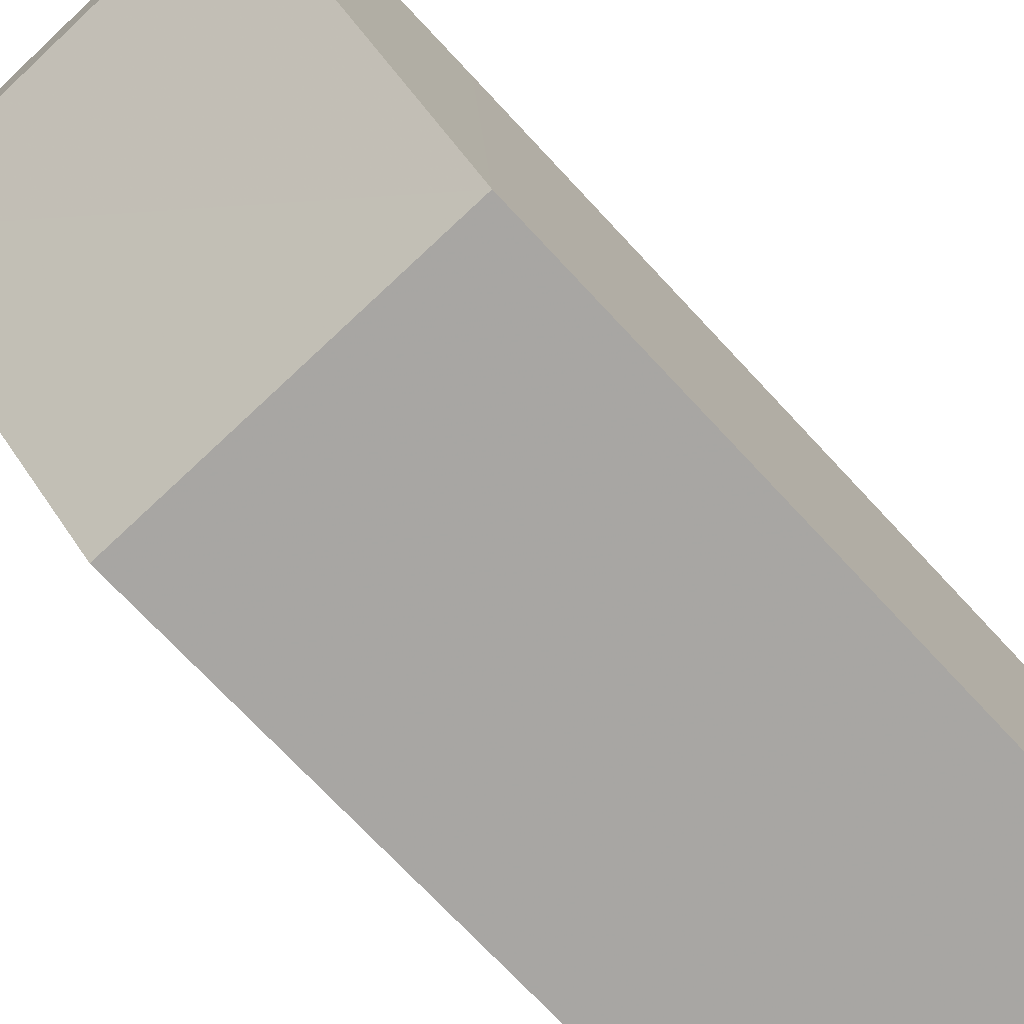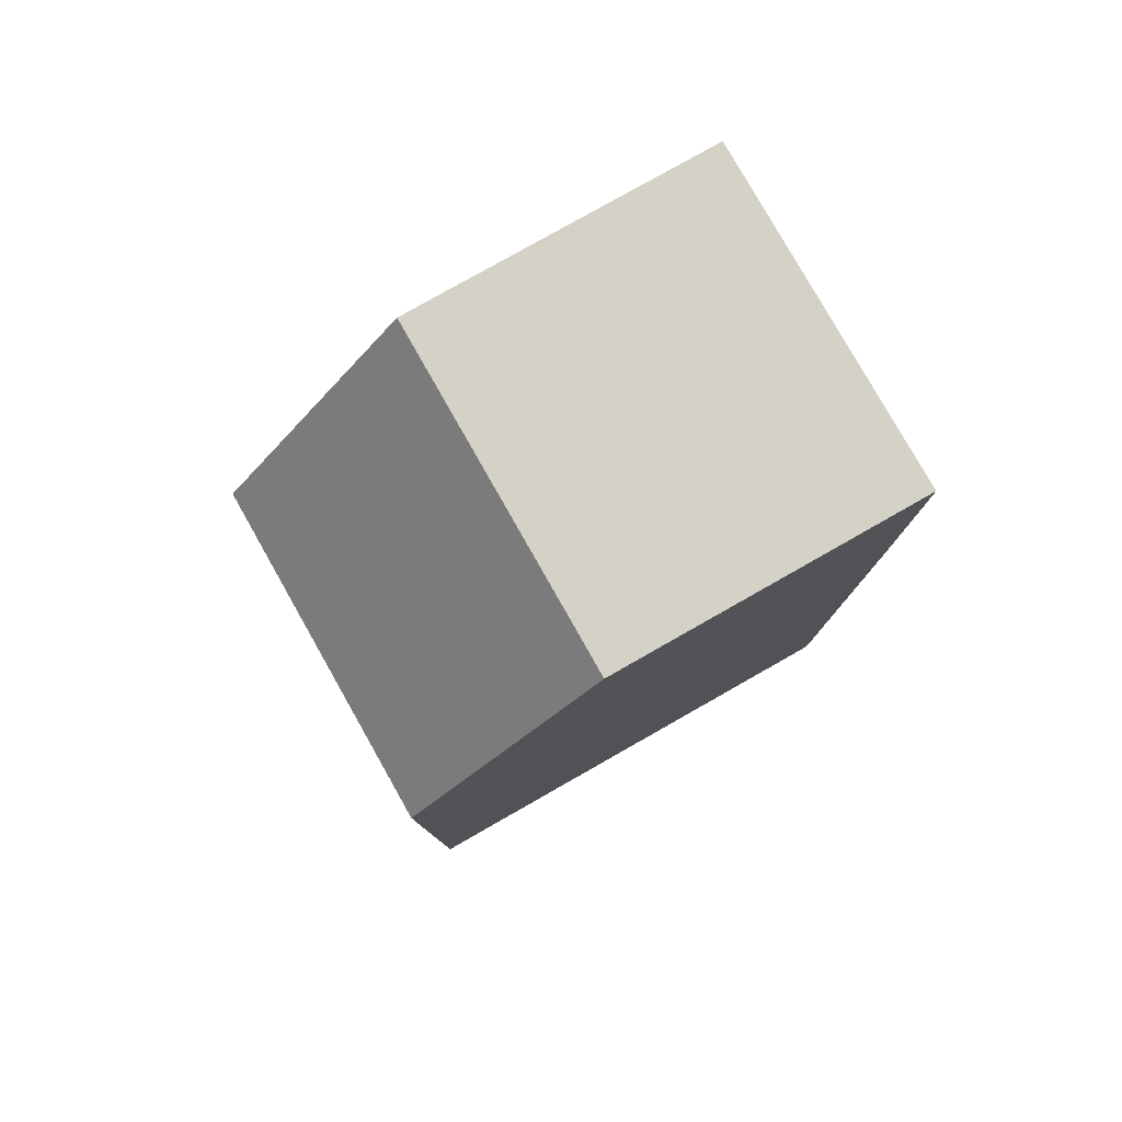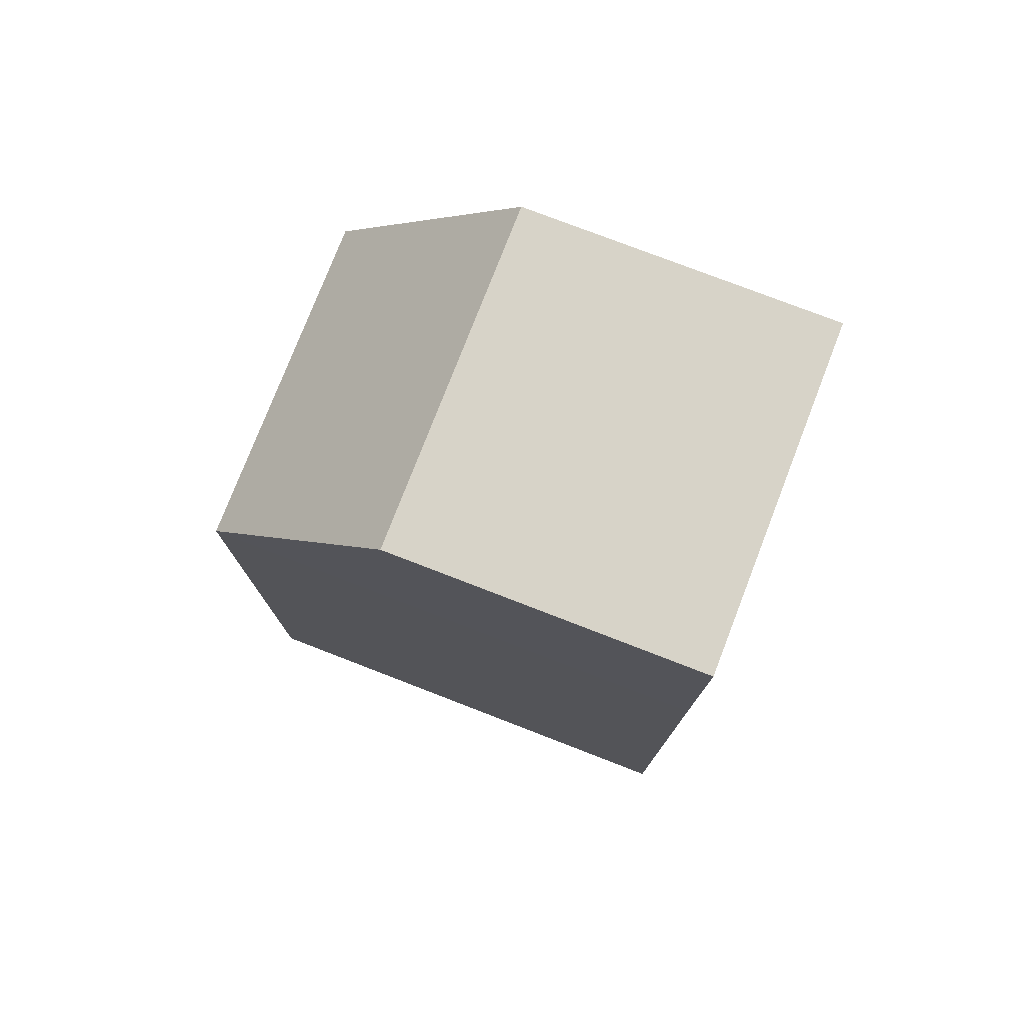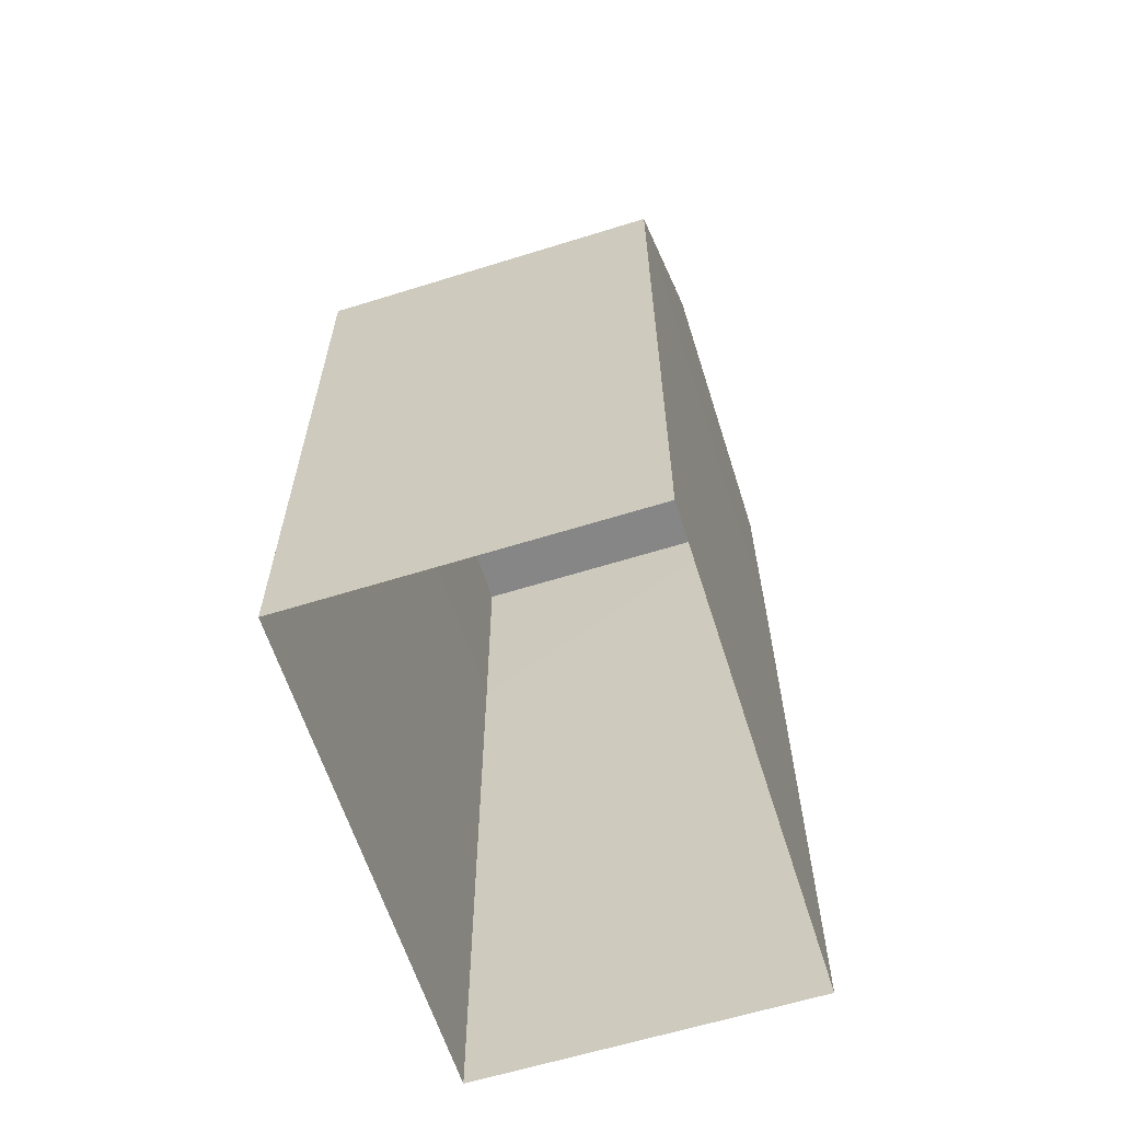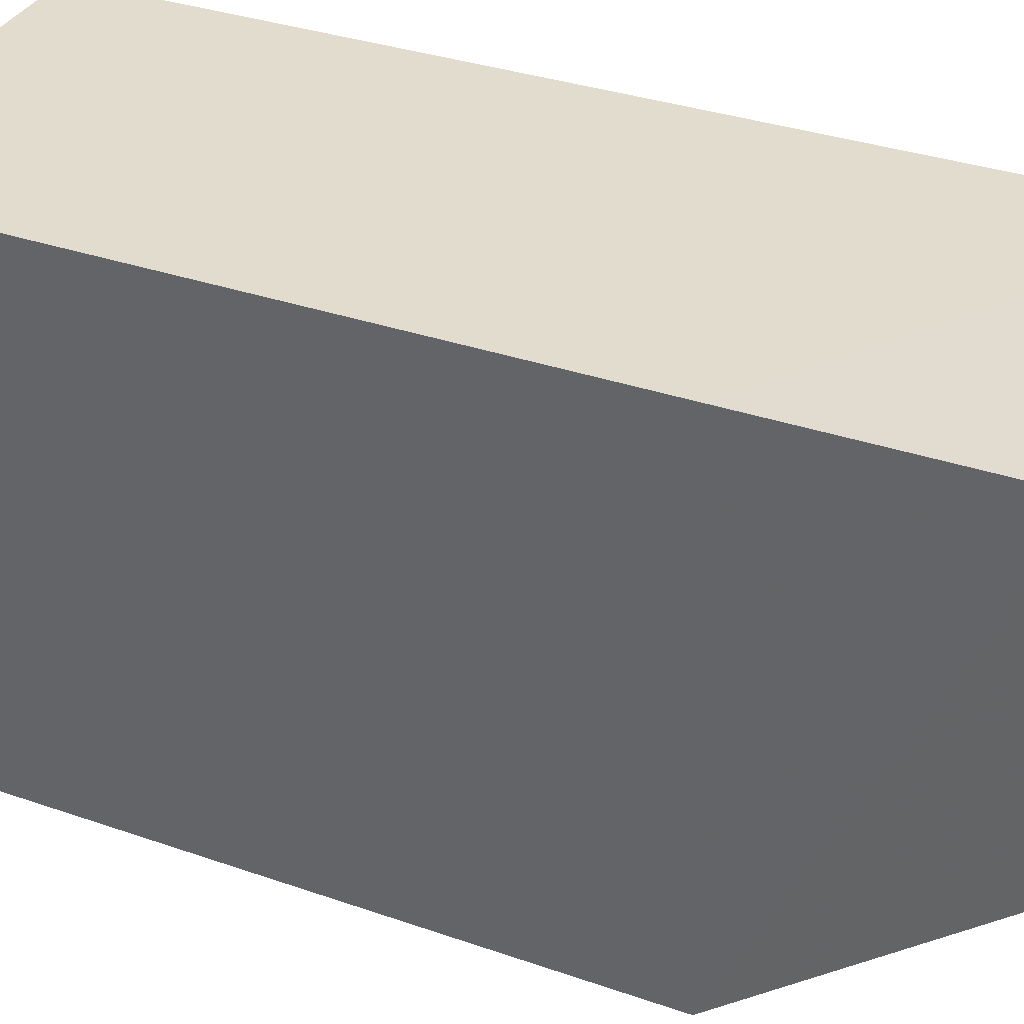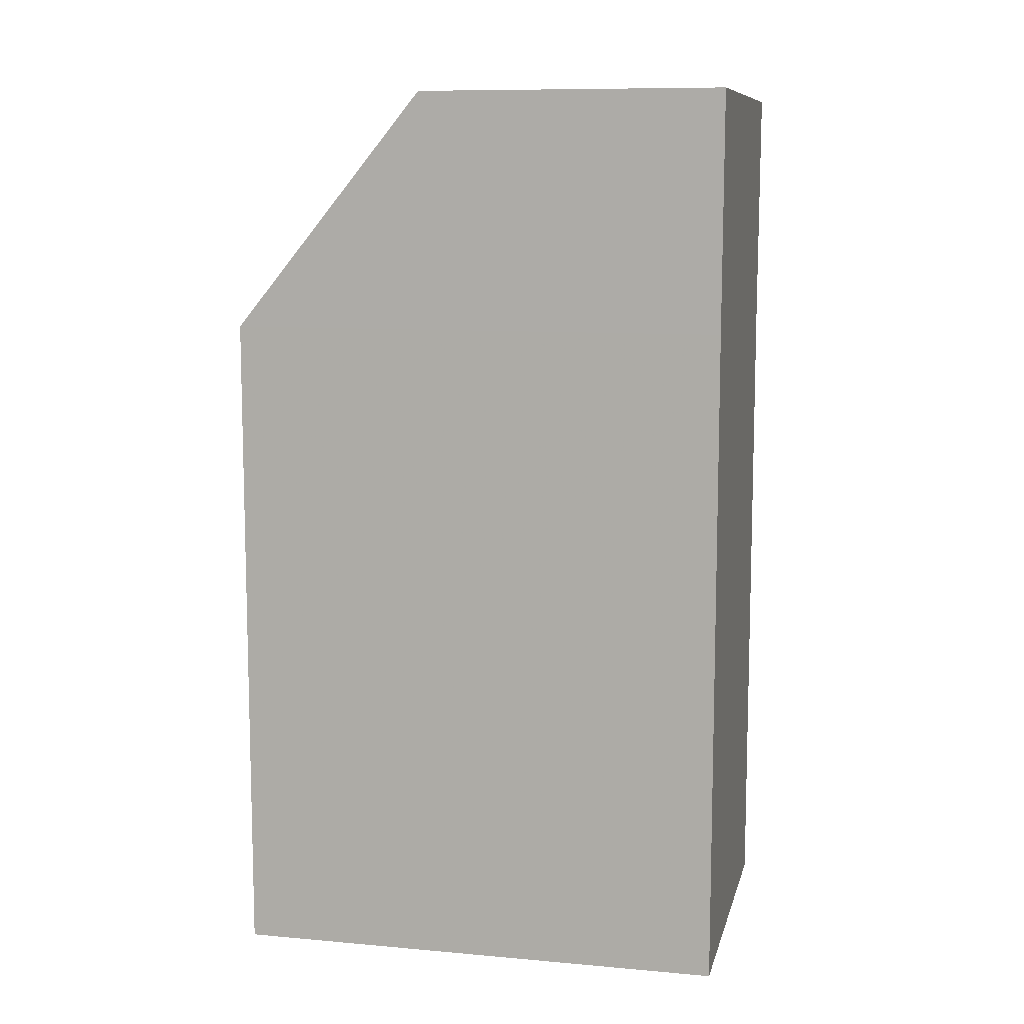
<metadata>
{"format":"obj","ext":"obj","renderer":"f3d","projection":"perspective","resolution":1024,"background":"white","views":[{"elev":-72.1,"azim":42.9,"up":"+Y"},{"elev":79.8,"azim":63.3,"up":"+Z"},{"elev":77.0,"azim":114.0,"up":"+Z"},{"elev":-62.2,"azim":20.4,"up":"+Z"},{"elev":32.6,"azim":-64.0,"up":"+Y"},{"elev":9.7,"azim":105.9,"up":"+Z"}]}
</metadata>
<code>
v -1.163e+04 -3.798e+04 18.63
v -1.163e+04 -3.799e+04 18.63
v -1.163e+04 -3.798e+04 18.63
v -1.162e+04 -3.799e+04 18.63
v -1.162e+04 -3.799e+04 31.26
v -1.163e+04 -3.798e+04 35.76
v -1.163e+04 -3.799e+04 31.26
v -1.162e+04 -3.798e+04 35.76
v -1.163e+04 -3.798e+04 35.76
v -1.163e+04 -3.798e+04 35.76
v -1.163e+04 -3.798e+04 31.26
v -1.163e+04 -3.798e+04 31.26
f 1 2 3
f 1 4 2
f 5 6 7
f 8 6 5
f 6 9 10
f 6 8 9
f 11 1 3
f 11 12 1
f 12 4 1
f 12 5 4
f 7 2 4
f 5 7 4
f 11 3 2
f 7 11 2
f 7 10 11
f 6 10 7
f 11 9 12
f 10 9 11
f 12 8 5
f 9 8 12

</code>
